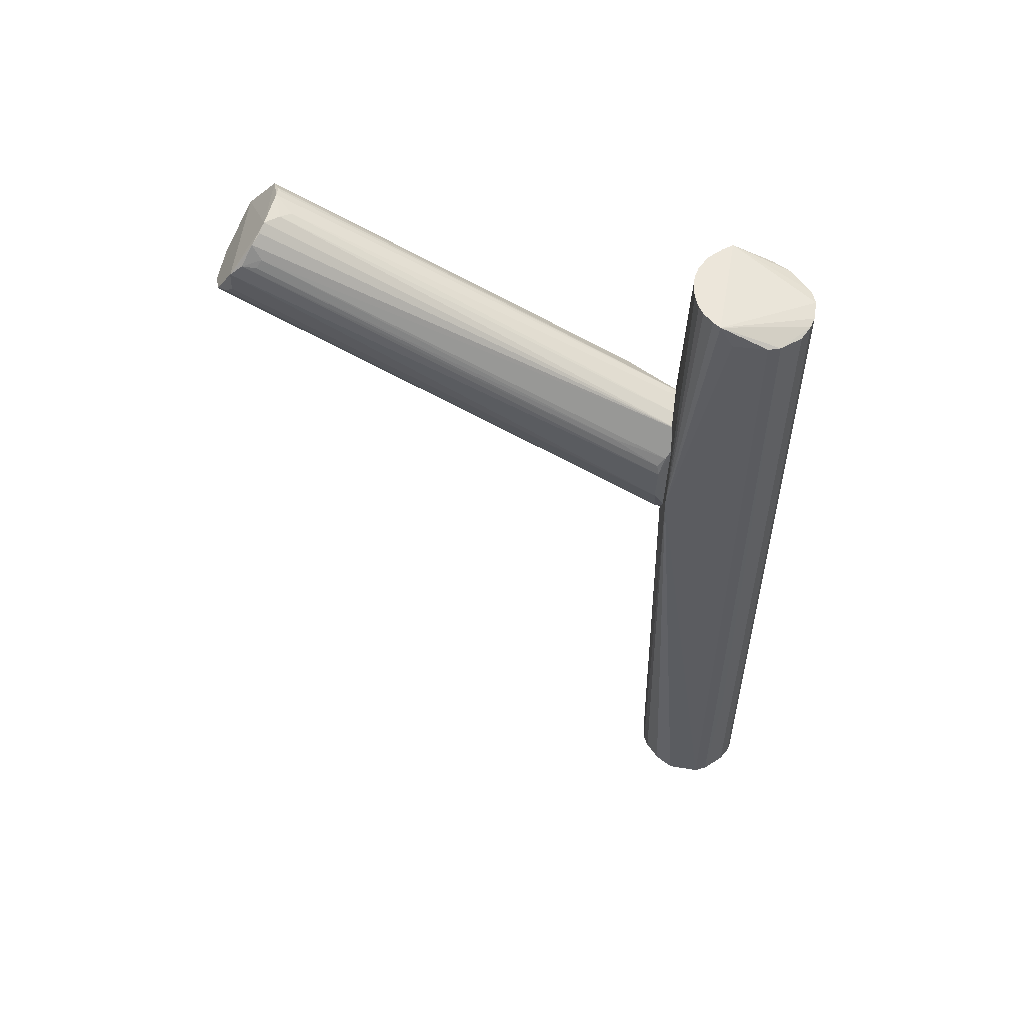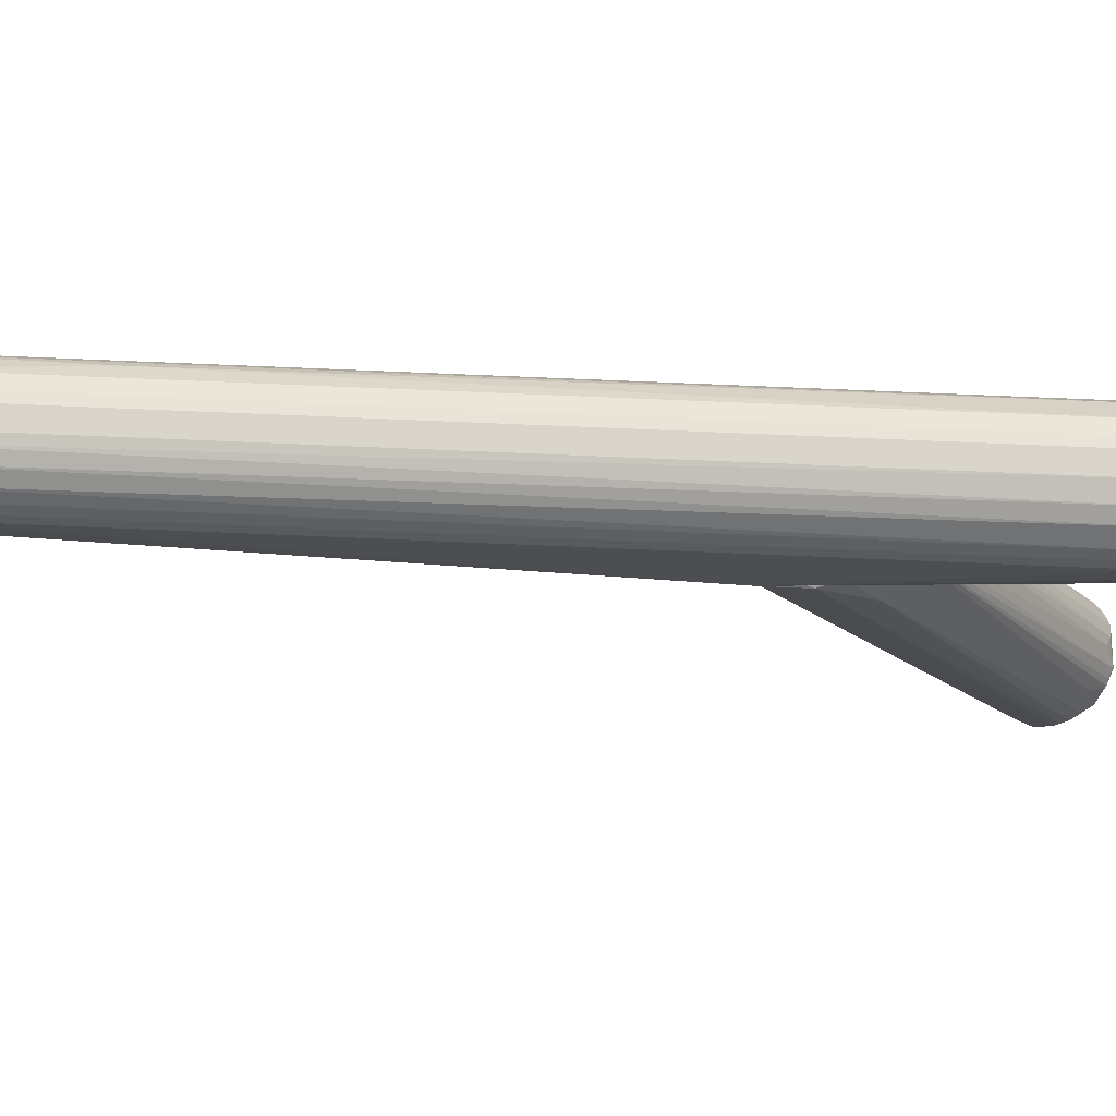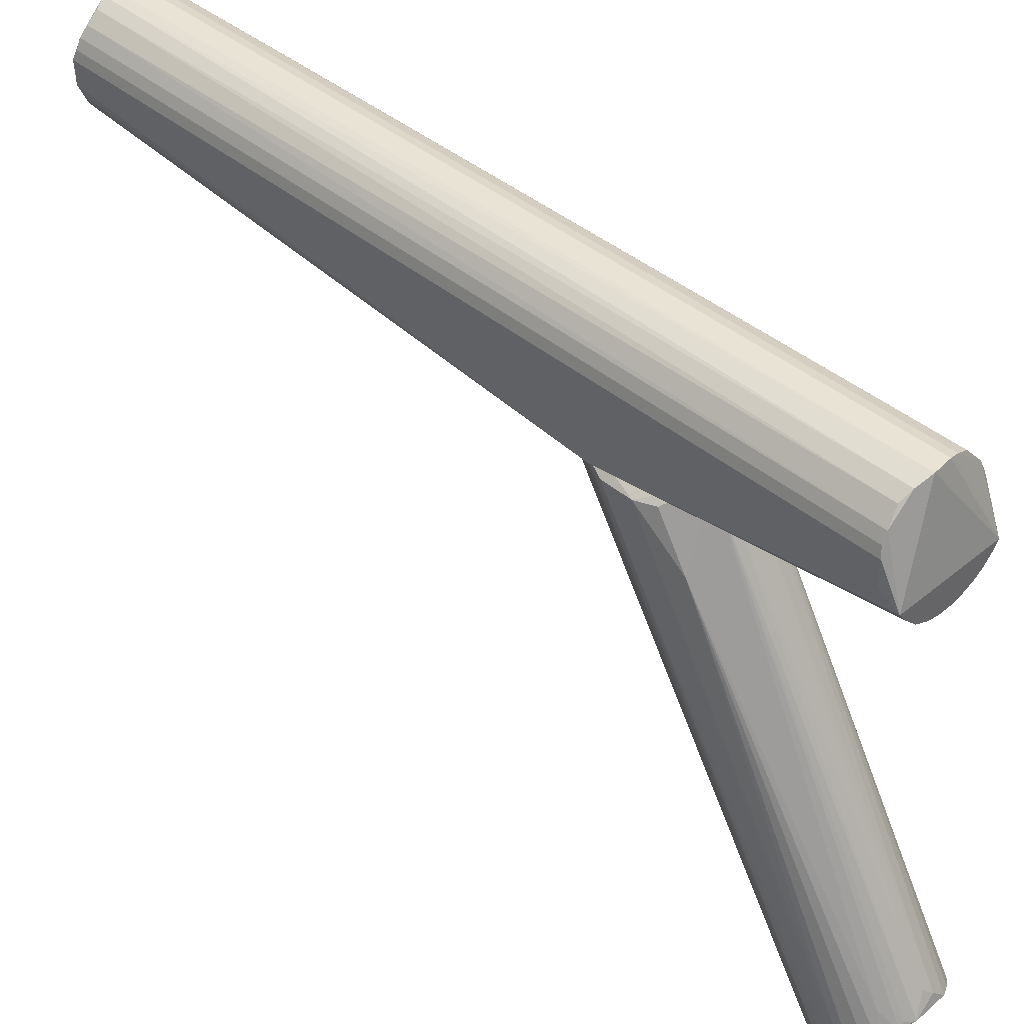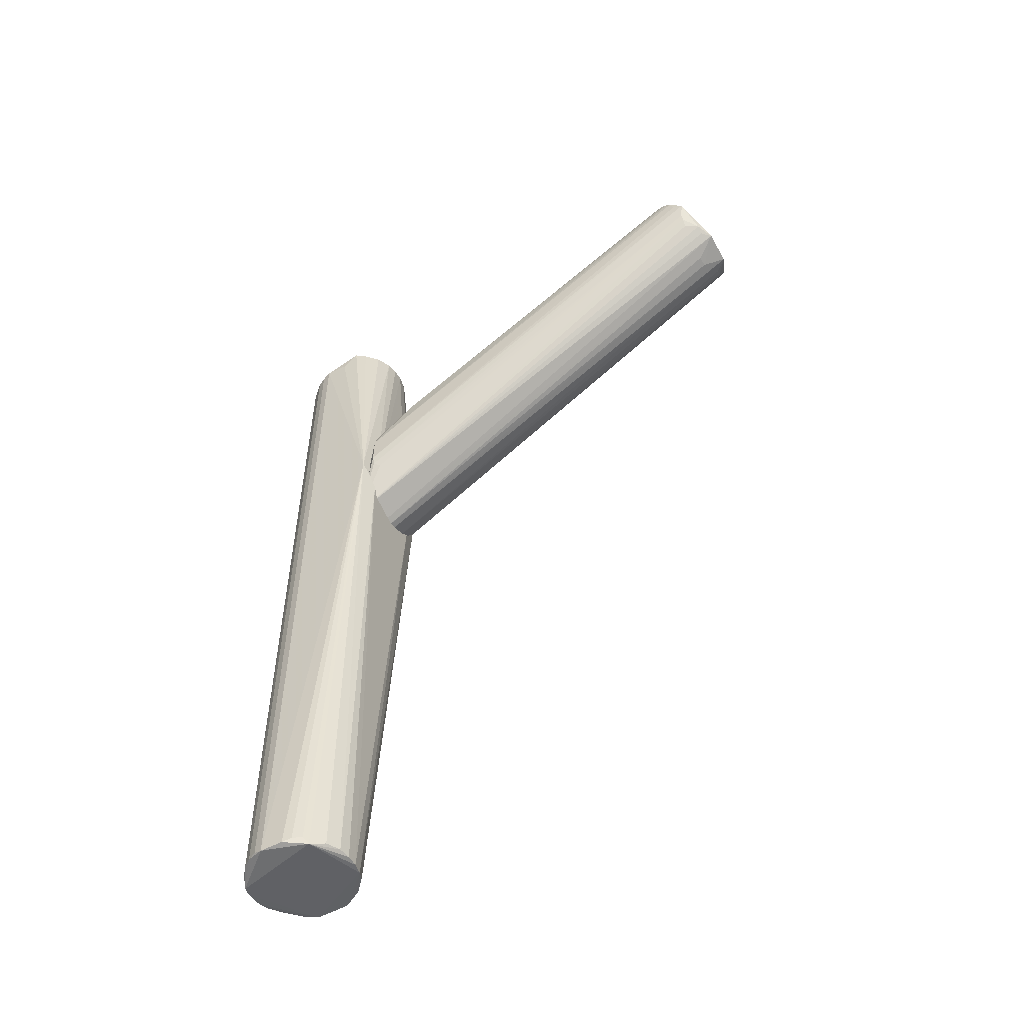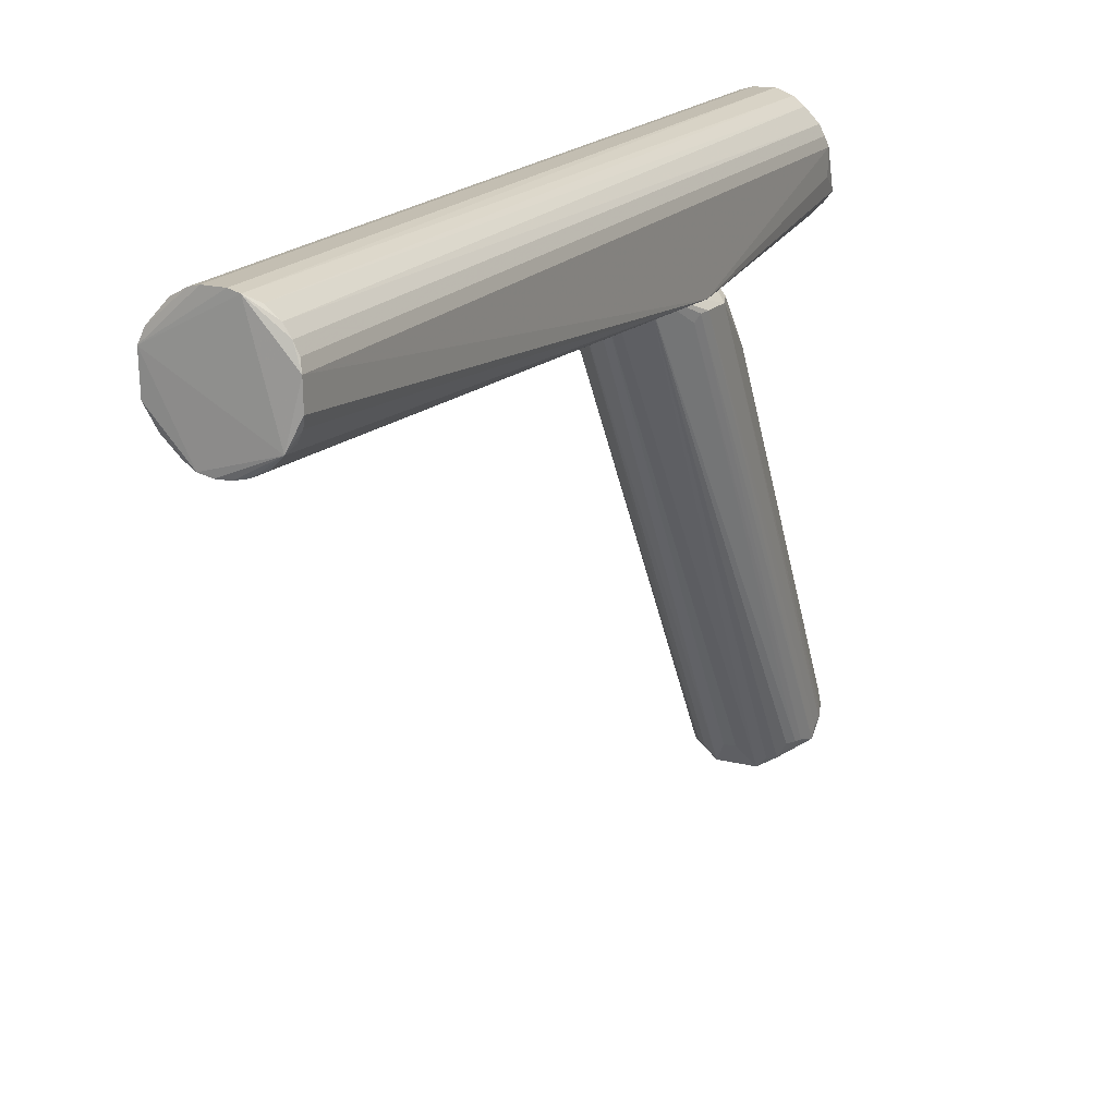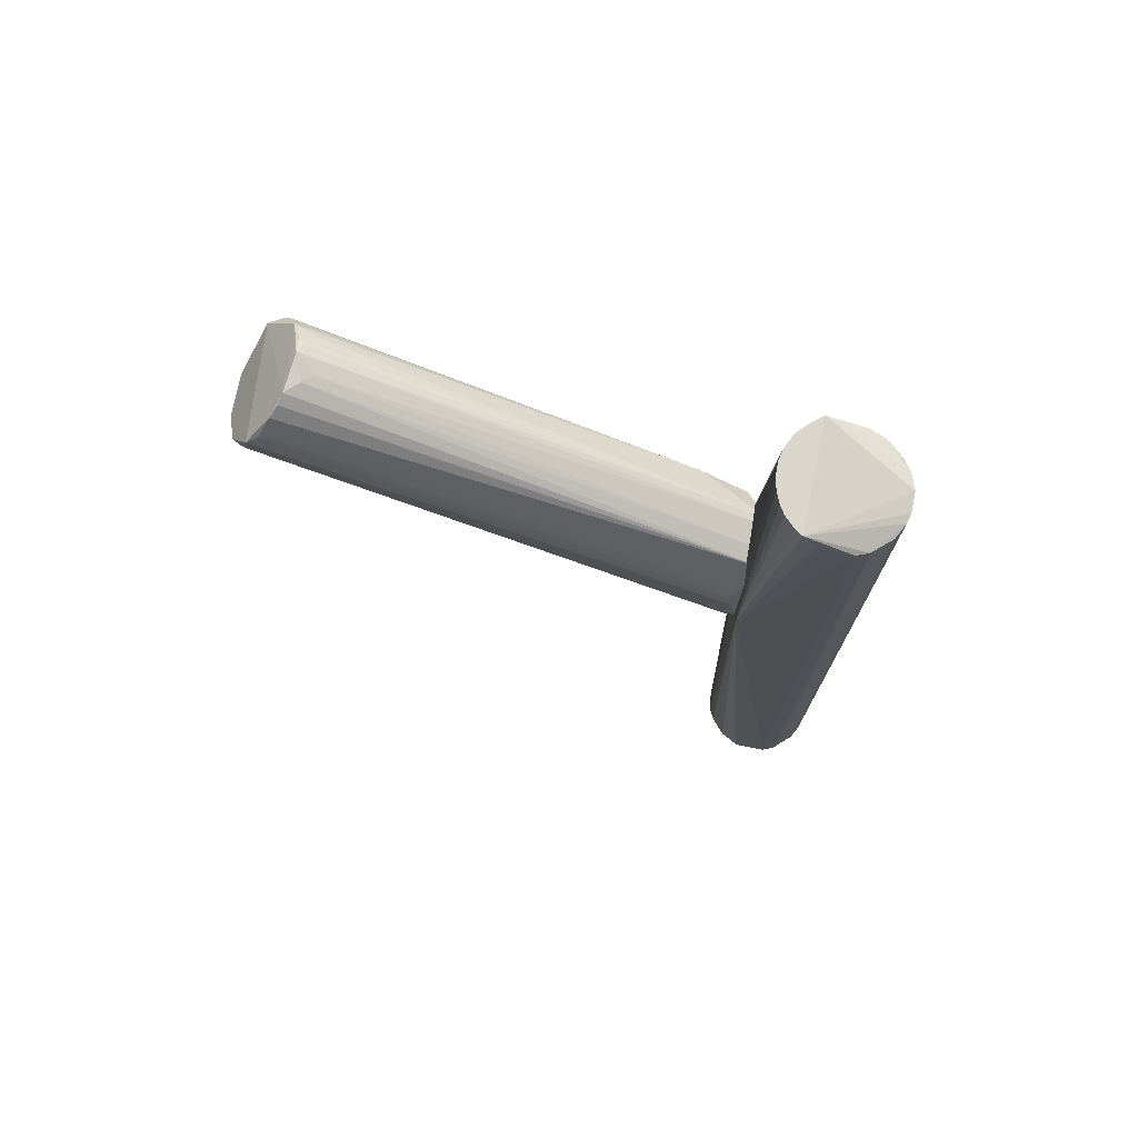
<metadata>
{"format":"obj","ext":"obj","renderer":"f3d","projection":"perspective","resolution":1024,"background":"white","views":[{"elev":54.2,"azim":98.9,"up":"+Z"},{"elev":75.4,"azim":-87.6,"up":"+Y"},{"elev":42.4,"azim":-45.2,"up":"+Y"},{"elev":-52.4,"azim":-61.3,"up":"+Z"},{"elev":17.9,"azim":-154.2,"up":"+Y"},{"elev":73.9,"azim":100.6,"up":"+Z"}]}
</metadata>
<code>
o hull_0
v 0.01668 -0.01794 0.1713
v -0.01199 0.01144 0.006153
v -0.01336 -0.01079 0.2507
v -0.002524 0.01638 0.2455
v -0.002524 0.01638 0.004814
v -0.005276 0.01571 0.00465
v 0.01046 -0.01965 0.1632
v -0.0155 -0.007931 0.2507
v -0.01693 -0.01794 0.172
v -0.01623 0.003341 0.004898
v -0.01623 0.003341 0.2454
v 0.005658 0.01557 0.005679
v 0.005658 0.01557 0.2446
v -0.0106 0.01274 0.2437
v -0.01288 -0.01042 0.00413
v 0.009685 0.01345 0.006372
v 0.009685 0.01345 0.244
v 0.01585 -0.00484 0.005866
v 0.01585 -0.00484 0.2445
v 0.01448 0.008064 0.2444
v 0.01448 0.008064 0.005923
v -0.009781 -0.01437 0.2507
v -0.01544 0.006037 0.005737
v -0.01544 0.006037 0.2446
v 0.01304 -0.01022 0.006612
v -0.001914 -0.01723 0.2507
v -0.01538 -0.006184 0.006196
v -0.001832 -0.01647 0.005335
v 0.008344 -0.01431 0.006232
v -0.014 -0.008881 0.006399
v 0.00166 -0.01723 0.2507
v -0.00549 -0.01651 0.2507
v -0.009317 -0.0137 0.005672
v 0.001581 -0.01649 0.005159
v 0.008813 -0.01508 0.2507
v 0.01525 -0.008645 0.2507
v 0.01382 -0.01079 0.2507
v -0.01172 -0.02001 0.1647
v 0.005237 -0.01651 0.2507
v 0.01313 0.01011 0.05211
v 0.004999 -0.0158 0.005206
v 0.002946 0.01631 0.245
v 0.002946 0.01631 0.005293
v -0.005228 -0.01573 0.005783
v 0.01589 0.004685 0.2448
v 0.01589 0.004685 0.005529
v -0.0162 -0.003502 0.2452
v -0.0162 -0.003502 0.005166
v 0.01096 -0.01365 0.2507
v -0.008607 0.01416 0.006101
v -0.01407 0.008757 0.2446
v -0.01407 0.008757 0.005769
v -0.007273 0.01489 0.2446
f 15 9 30
f 1 46 45
f 36 4 8
f 26 36 8
f 9 11 10
f 46 1 18
f 5 4 42
f 4 36 42
f 36 26 35
f 26 8 22
f 33 9 15
f 11 8 51
f 12 17 16
f 17 40 16
f 1 29 25
f 18 1 25
f 45 46 20
f 36 45 20
f 40 17 20
f 29 1 41
f 46 18 41
f 1 7 41
f 15 46 41
f 25 29 41
f 18 25 41
f 8 4 53
f 50 14 53
f 14 51 53
f 51 8 53
f 26 38 31
f 38 7 31
f 35 26 31
f 14 50 2
f 52 51 2
f 51 14 2
f 27 9 48
f 9 10 48
f 15 27 48
f 10 15 48
f 46 5 43
f 12 46 43
f 5 42 43
f 42 12 43
f 4 5 6
f 5 46 6
f 10 52 6
f 46 15 6
f 15 10 6
f 53 4 6
f 50 53 6
f 52 2 6
f 2 50 6
f 46 12 21
f 12 16 21
f 16 40 21
f 20 46 21
f 40 20 21
f 10 11 24
f 11 51 24
f 51 52 24
f 38 9 44
f 28 38 44
f 9 33 44
f 15 28 44
f 33 15 44
f 17 12 13
f 42 36 13
f 12 42 13
f 36 20 13
f 20 17 13
f 38 28 34
f 7 38 34
f 28 15 34
f 41 7 34
f 15 41 34
f 9 38 32
f 38 26 32
f 22 9 32
f 26 22 32
f 36 35 49
f 35 1 49
f 52 10 23
f 10 24 23
f 24 52 23
f 36 1 19
f 45 36 19
f 1 45 19
f 11 9 47
f 8 11 47
f 9 8 47
f 7 1 39
f 1 35 39
f 31 7 39
f 35 31 39
f 8 9 3
f 9 22 3
f 22 8 3
f 1 36 37
f 36 49 37
f 49 1 37
f 9 27 30
f 27 15 30
o hull_1
v 0.01668 -0.1424 0.2507
v -0.00811 -0.1483 0.2356
v -0.01479 -0.03442 0.1978
v 0.01373 -0.01837 0.1666
v -0.01567 -0.1383 0.2528
v 0.01569 -0.03667 0.1817
v 0.001526 -0.1447 0.2311
v -0.01614 -0.02112 0.1745
v 0.006518 -0.1341 0.2617
v -0.001994 -0.01645 0.1553
v 0.01375 -0.1339 0.2546
v 0.009329 -0.1349 0.2604
v -0.00343 -0.01621 0.1967
v 0.01511 -0.0215 0.1869
v -0.01489 -0.1442 0.2415
v 0.000213 -0.1282 0.2598
v -0.01412 -0.1357 0.255
v 0.01593 -0.02091 0.184
v -0.01622 -0.1452 0.2457
v -0.01257 -0.1443 0.2375
v -0.001776 -0.1445 0.2311
v -0.005685 -0.01556 0.1958
v -0.008099 -0.1337 0.2605
v 0.01052 -0.1469 0.2367
v -0.01626 -0.1387 0.2504
v 0.000252 -0.01657 0.1549
v -0.01231 -0.136 0.258
v 0.01582 -0.02136 0.1733
v -0.00549 -0.151 0.2356
v 0.007758 -0.01464 0.1949
v 0.007758 -0.01464 0.1566
v 0.01439 -0.03518 0.1965
v -0.0103 -0.1483 0.2373
v 0.01351 -0.01942 0.189
v -0.0106 -0.129 0.2559
v 0.01218 -0.1365 0.2585
v -0.01444 -0.02322 0.1707
v 0.00249 -0.01638 0.1553
v -0.01541 -0.0213 0.1719
v 0.002933 -0.1307 0.2609
v 0.005237 -0.151 0.2356
v 0.01603 -0.1429 0.2443
v -0.01648 -0.1422 0.2468
v 0.0131 -0.02082 0.1649
v 0.0131 -0.1481 0.2407
v 0.01206 -0.1471 0.2385
v -0.006636 -0.1324 0.2607
v 0.003174 -0.01627 0.1967
v 0.01486 -0.1451 0.242
v 0.008399 -0.1472 0.2352
v -0.003953 -0.1332 0.2621
v -0.01407 -0.1443 0.2399
v 0.01511 -0.1352 0.2526
v -0.009787 -0.01338 0.1558
v -0.01651 -0.1409 0.2497
v 0.01562 -0.1391 0.2533
v -0.01611 -0.02125 0.1834
v -0.01412 -0.021 0.1888
f 97 98 99
f 82 54 72
f 107 83 84
f 83 107 75
f 107 110 75
f 107 84 79
f 54 82 94
f 110 107 61
f 56 110 78
f 77 84 97
f 97 59 102
f 83 93 62
f 72 54 62
f 80 72 62
f 54 89 62
f 69 93 101
f 93 83 101
f 94 82 60
f 71 54 81
f 59 97 81
f 82 72 86
f 73 107 86
f 73 86 105
f 107 73 105
f 90 107 105
f 86 72 105
f 102 59 95
f 54 102 95
f 59 81 95
f 81 54 95
f 72 80 108
f 110 61 108
f 78 110 108
f 80 56 70
f 93 69 104
f 75 100 104
f 62 93 104
f 80 62 104
f 83 75 66
f 69 101 66
f 101 83 66
f 104 69 66
f 75 104 66
f 54 94 98
f 102 54 98
f 97 102 98
f 56 80 88
f 75 56 88
f 84 83 57
f 83 71 57
f 97 84 57
f 71 81 57
f 81 97 57
f 79 84 91
f 84 94 91
f 60 79 91
f 94 60 91
f 71 83 87
f 89 83 65
f 83 62 65
f 62 89 65
f 75 110 111
f 110 56 111
f 56 75 111
f 60 82 74
f 79 60 74
f 82 107 63
f 107 79 63
f 74 82 63
f 79 74 63
f 84 77 103
f 77 94 103
f 94 84 103
f 83 89 64
f 106 85 64
f 87 83 64
f 85 87 64
f 56 78 58
f 108 80 58
f 78 108 58
f 80 70 58
f 70 56 58
f 61 107 92
f 72 61 92
f 107 90 92
f 107 82 55
f 82 86 55
f 86 107 55
f 100 75 76
f 104 100 76
f 80 104 76
f 88 80 76
f 75 88 76
f 54 71 109
f 89 54 109
f 64 89 109
f 106 64 109
f 61 72 96
f 72 108 96
f 108 61 96
f 90 105 68
f 105 72 68
f 72 92 68
f 92 90 68
f 85 106 67
f 71 87 67
f 87 85 67
f 109 71 67
f 106 109 67
f 94 77 99
f 77 97 99
f 98 94 99

</code>
